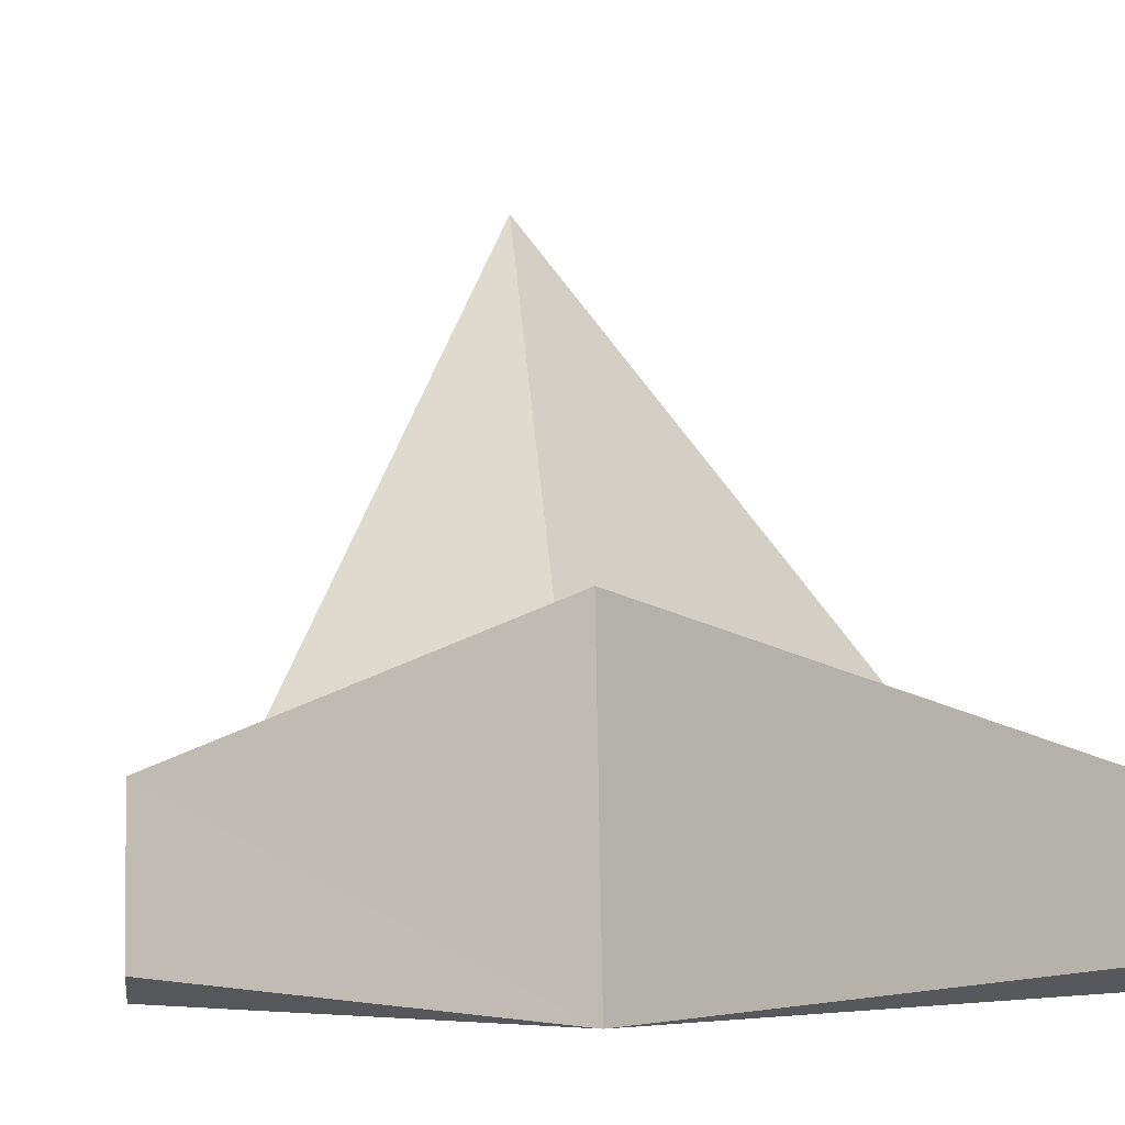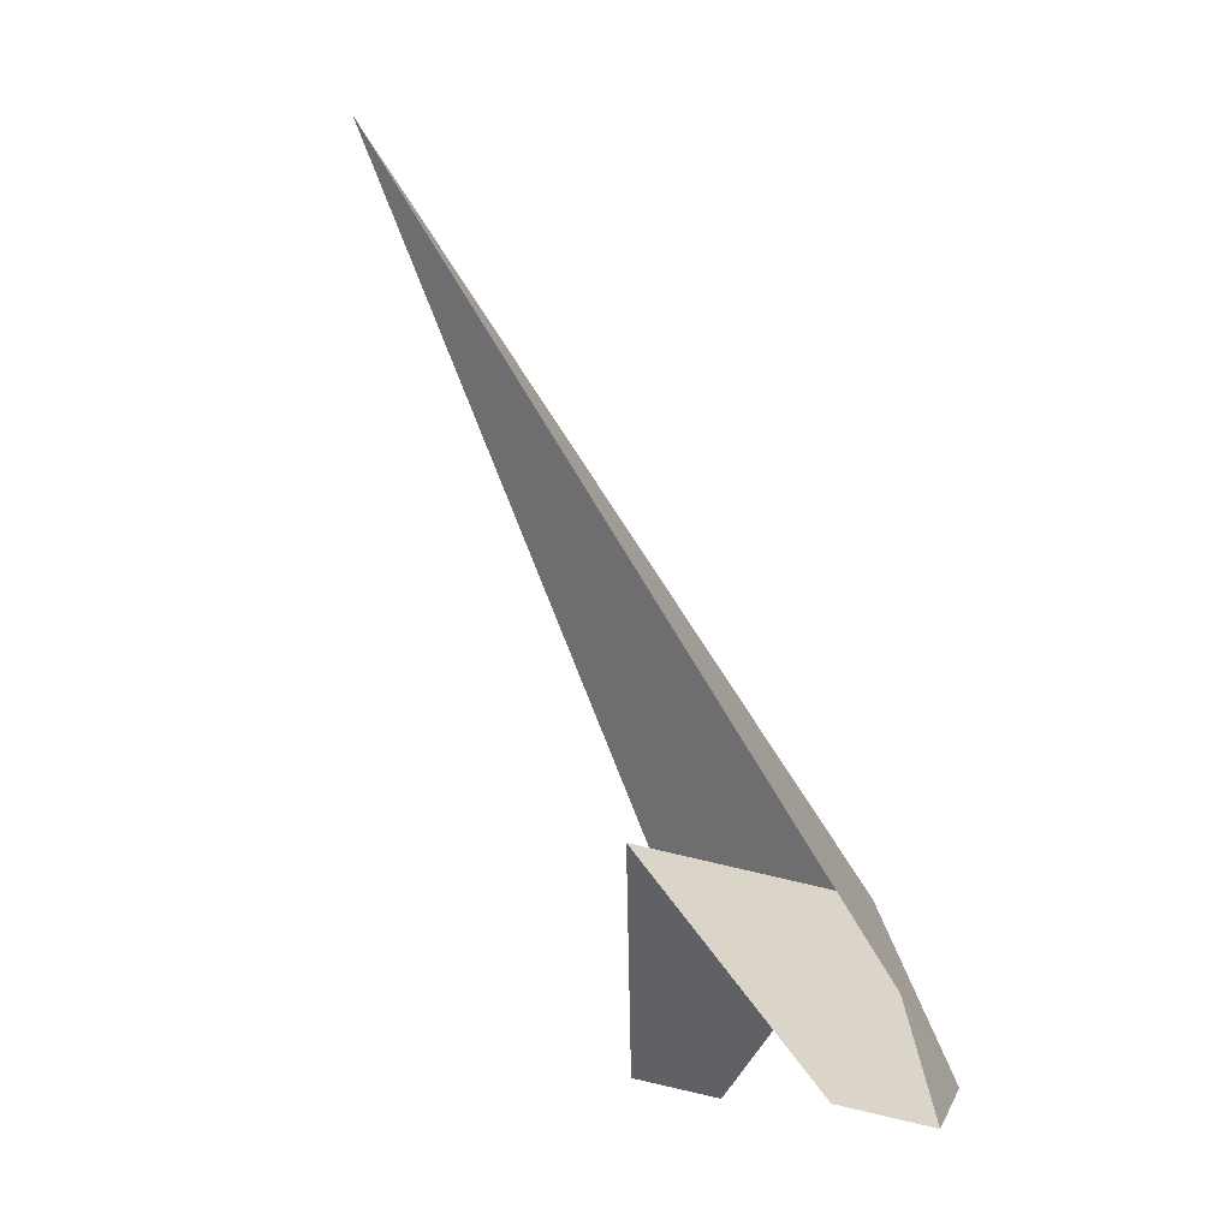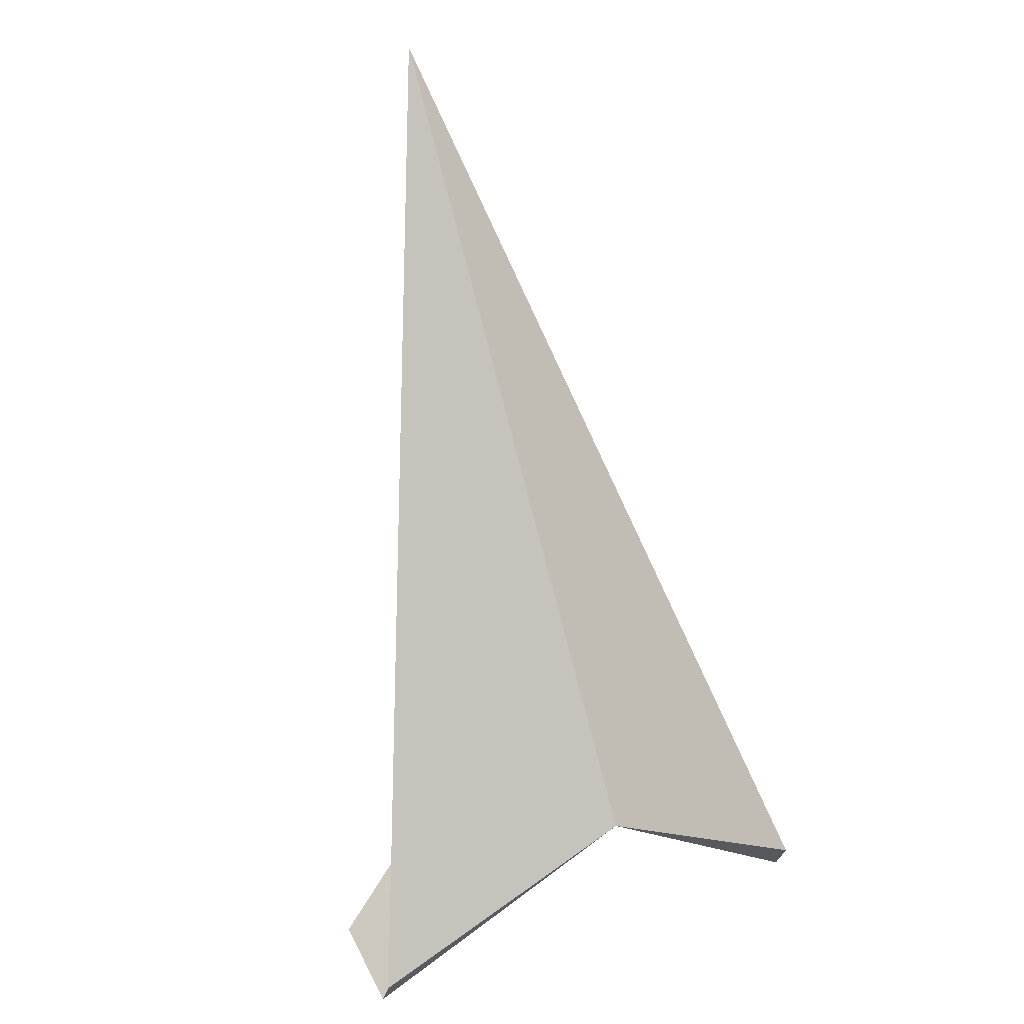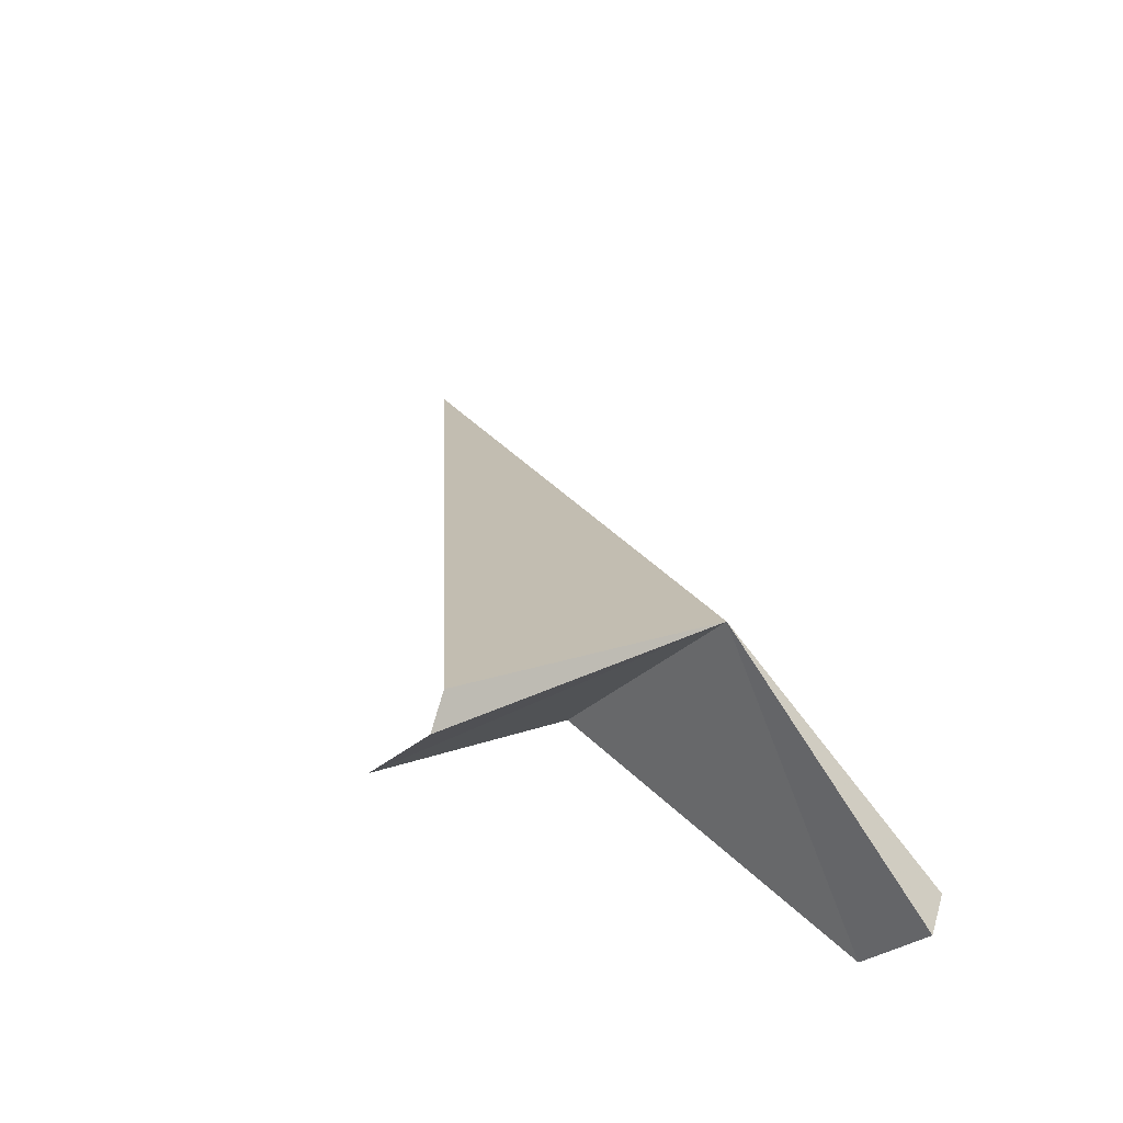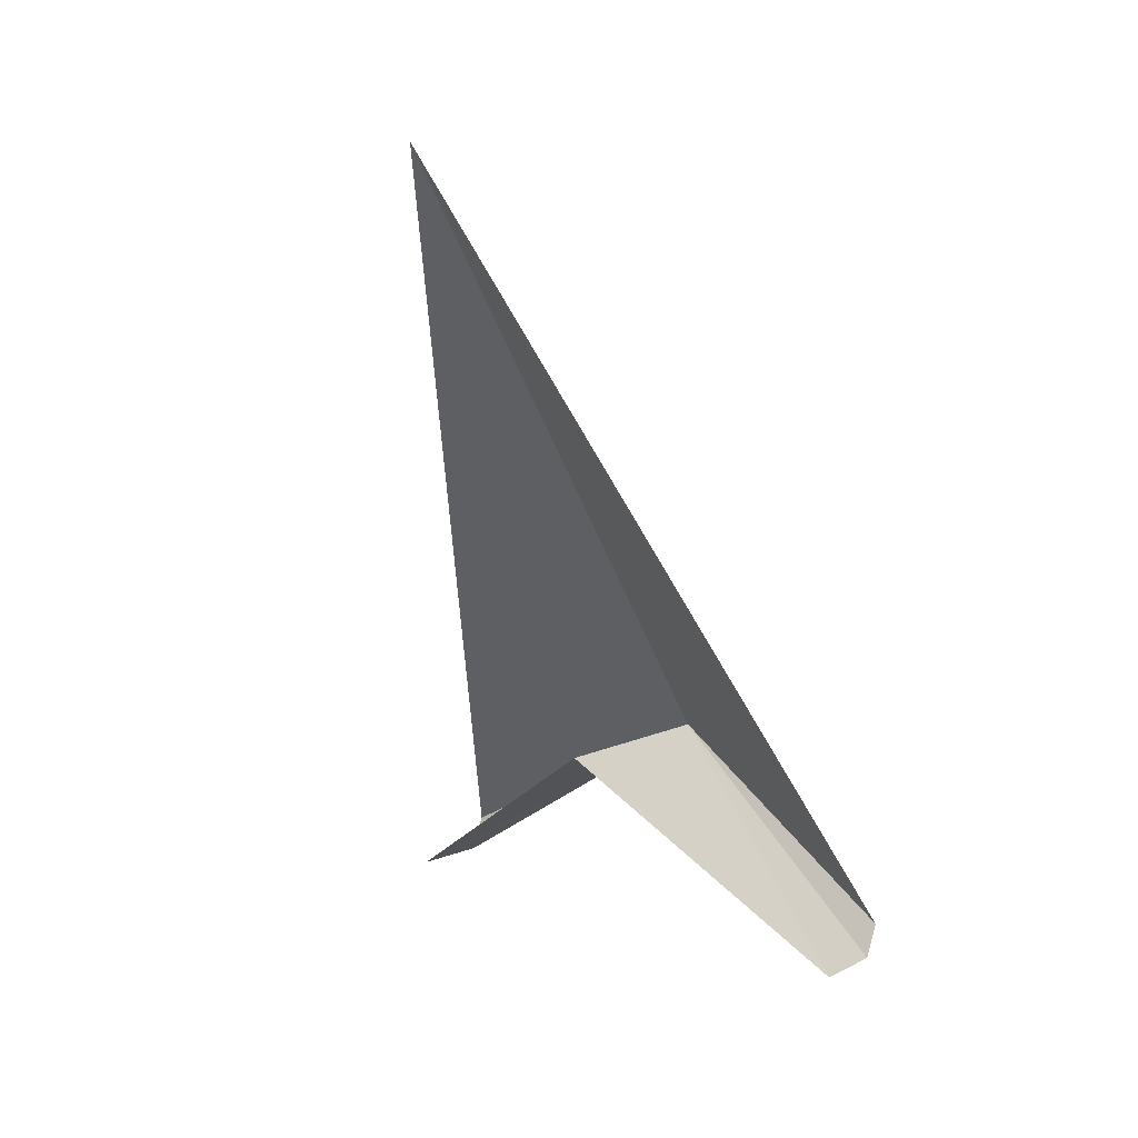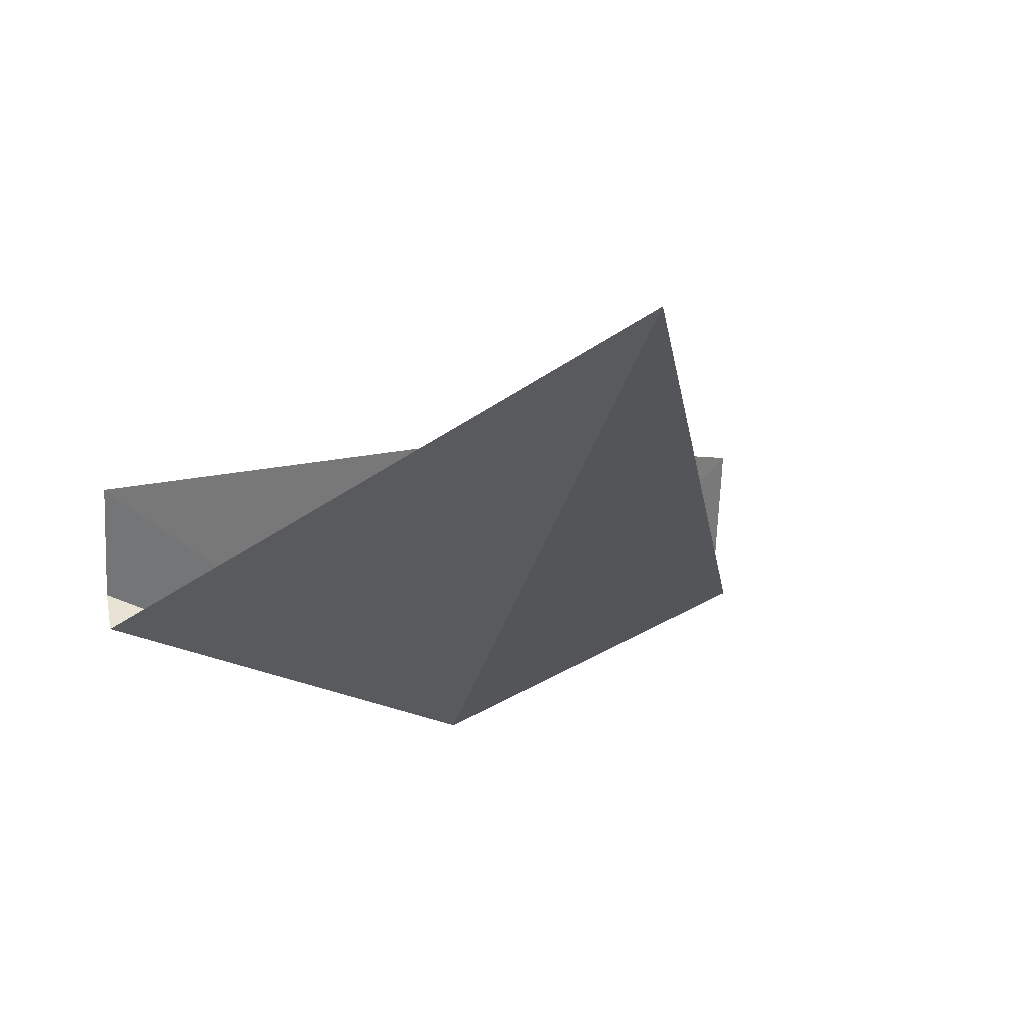
<metadata>
{"format":"obj","ext":"obj","renderer":"f3d","projection":"perspective","resolution":1024,"background":"white","views":[{"elev":0.8,"azim":175.0,"up":"+Y"},{"elev":-8.4,"azim":-108.1,"up":"+Z"},{"elev":31.4,"azim":-26.2,"up":"+Z"},{"elev":-41.8,"azim":-34.1,"up":"+Z"},{"elev":18.7,"azim":-148.2,"up":"+Z"},{"elev":17.4,"azim":-10.2,"up":"+Y"}]}
</metadata>
<code>
v -10.08 -187.1 24.68
v -6.021 -186.2 21.58
v -6.021 -186.5 22.11
v -10.08 -179 35.96
v -6.021 -184.7 21.93
v -10.08 -183.2 25.46
v -14.13 -186.5 22.11
v -14.13 -184.7 21.93
v -14.13 -186.2 21.58
f 1 2 3
f 1 5 2
f 1 6 5
f 1 8 6
f 1 7 9
f 1 9 8
f 1 3 4
f 1 4 7

</code>
